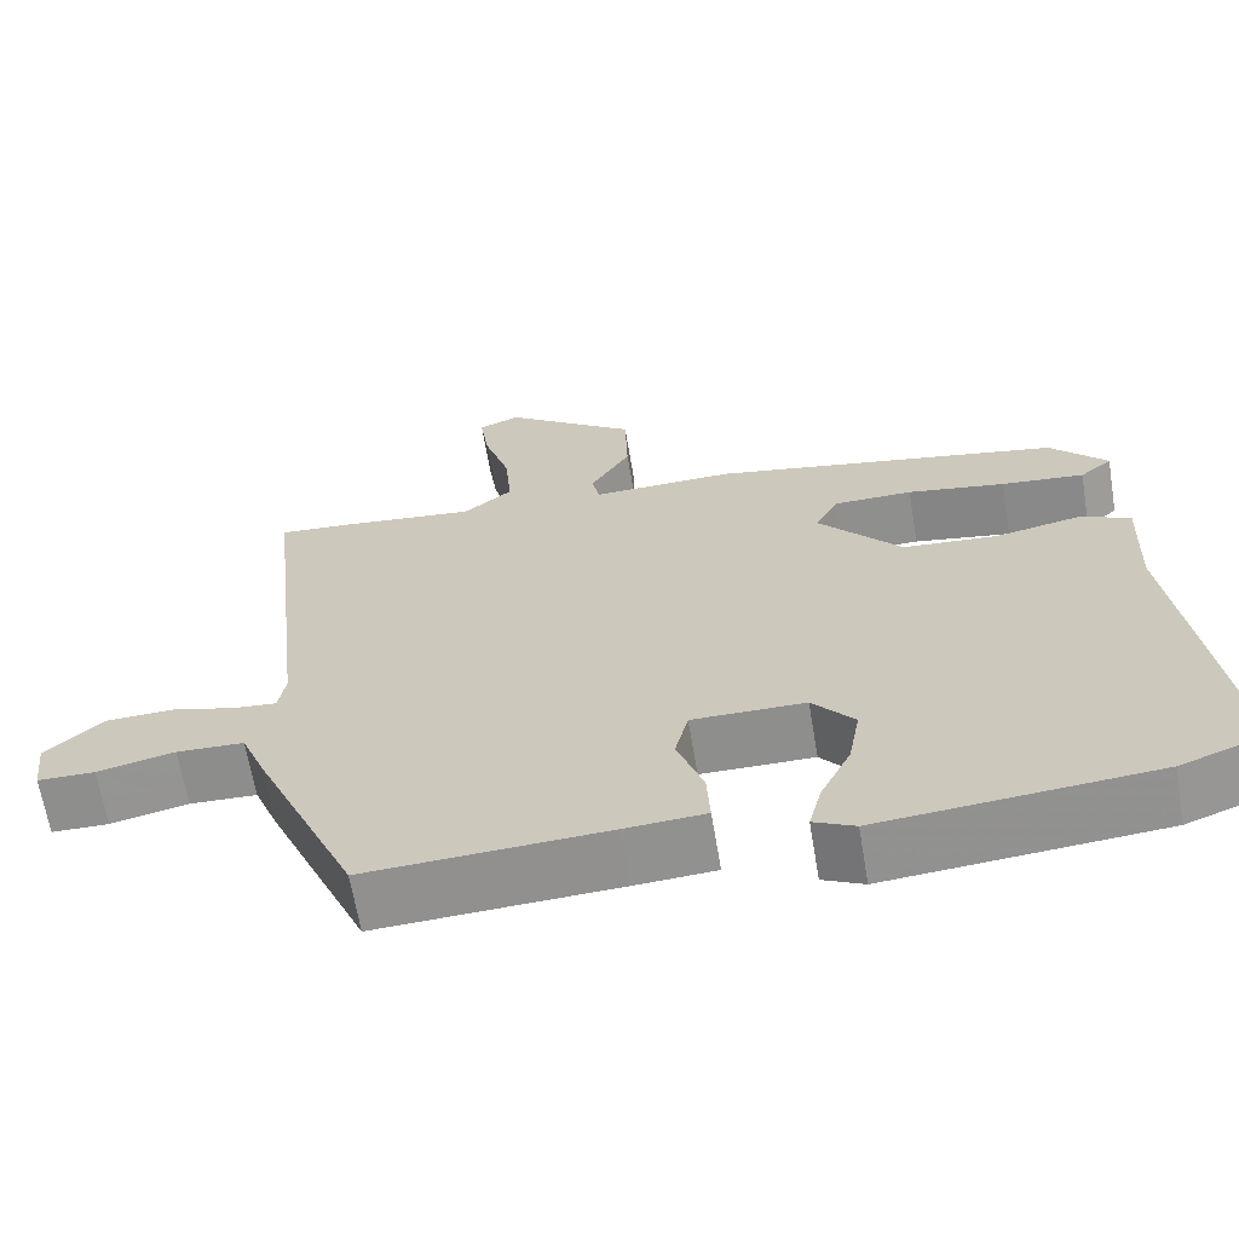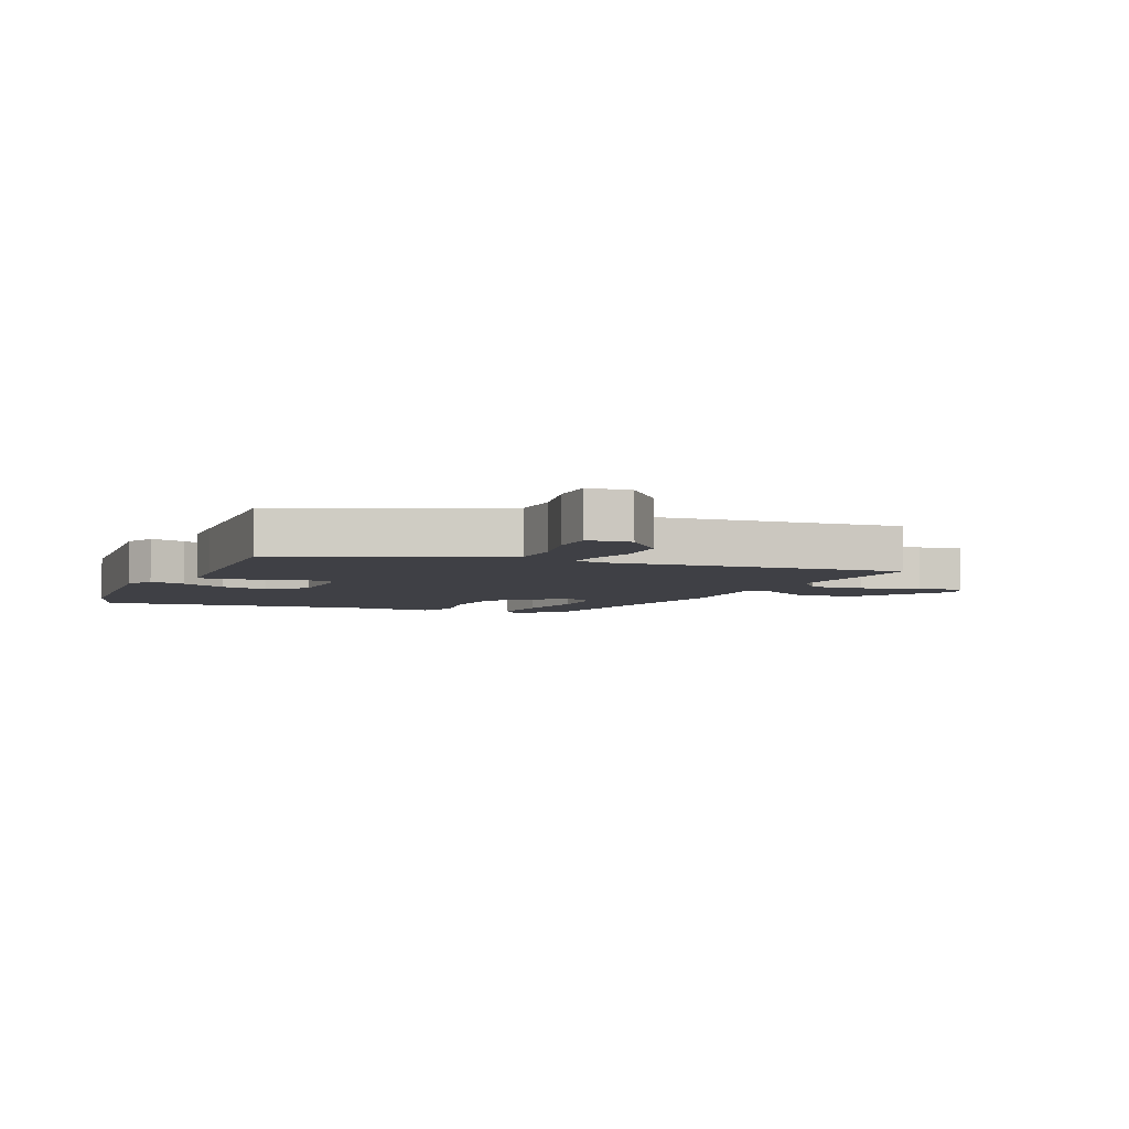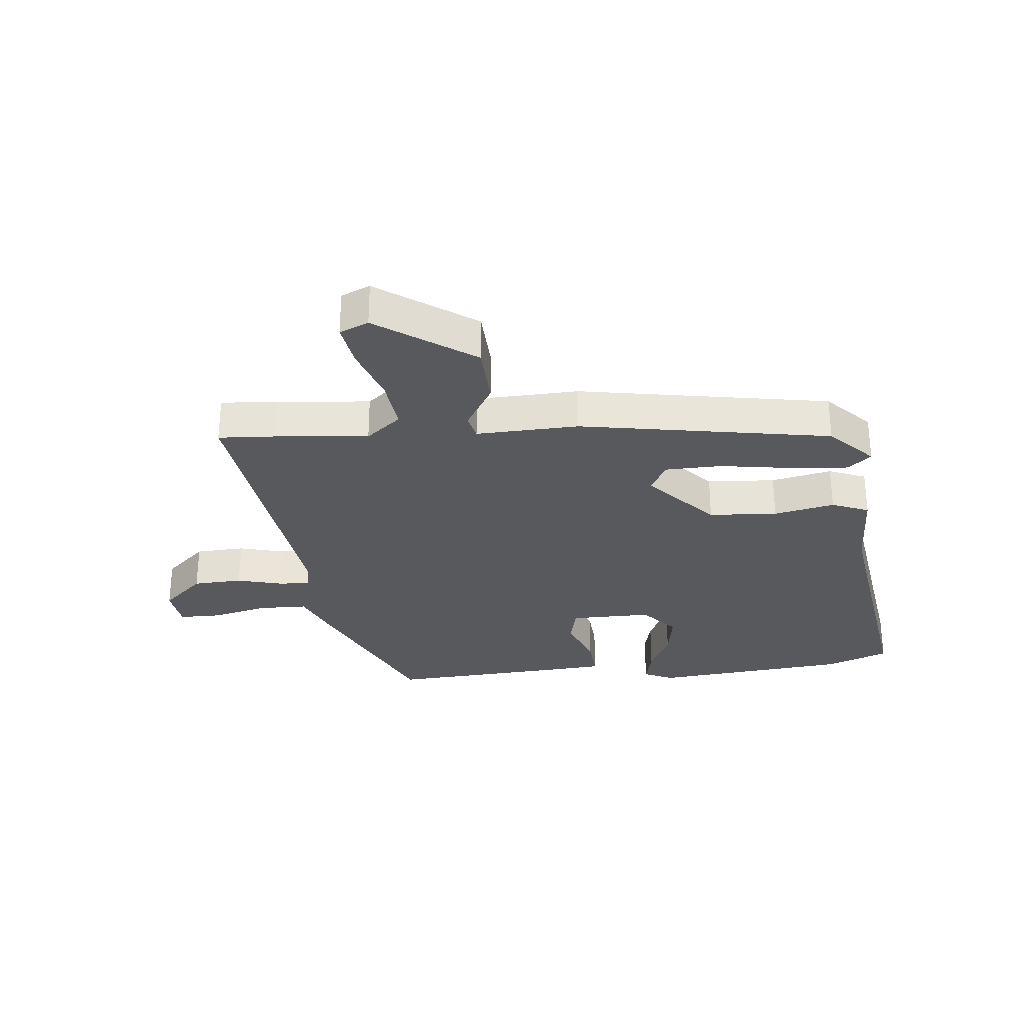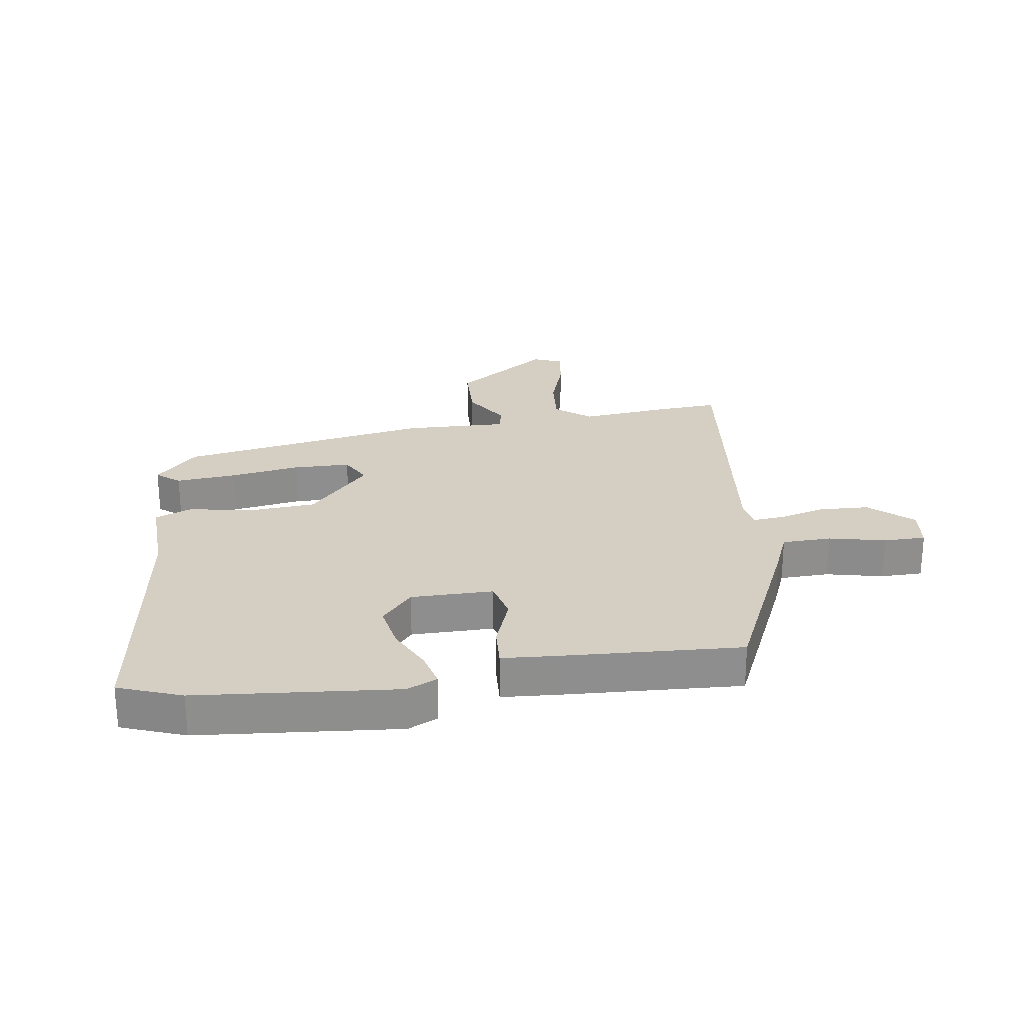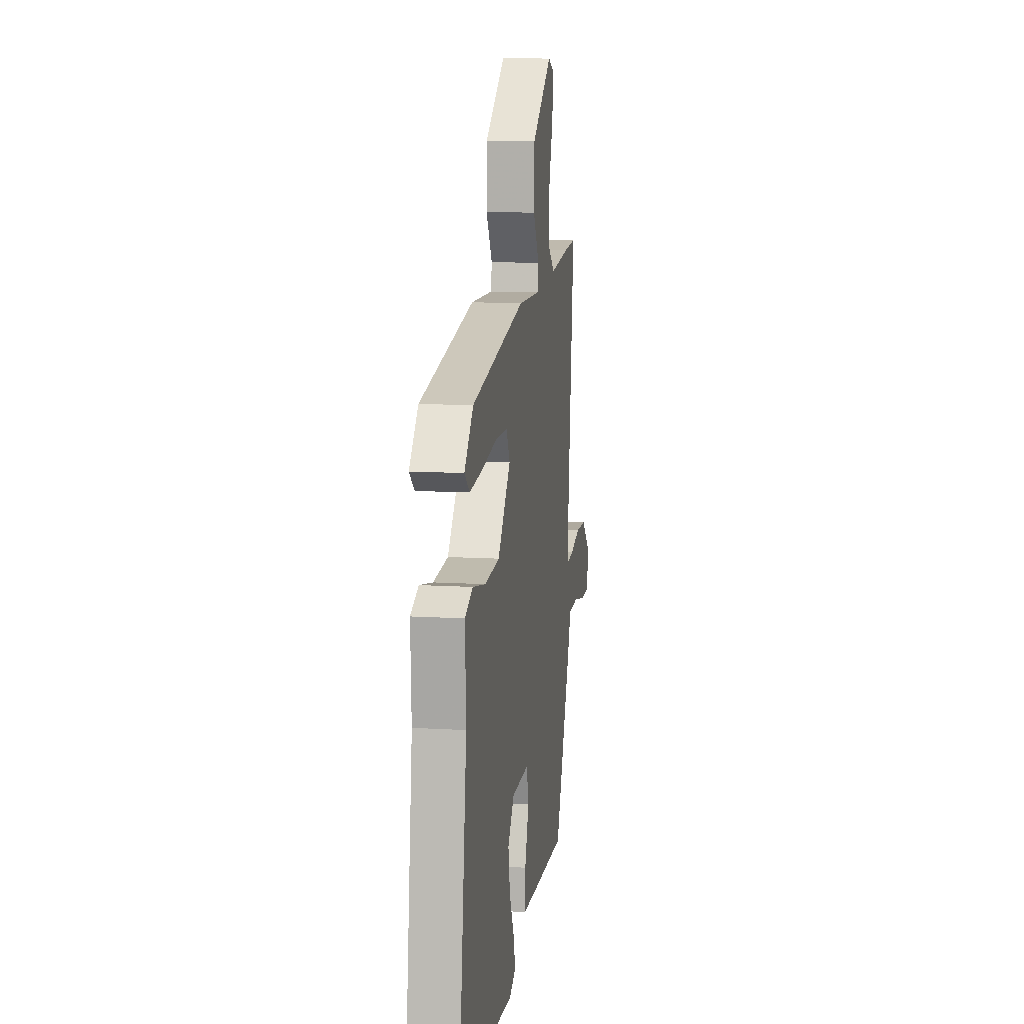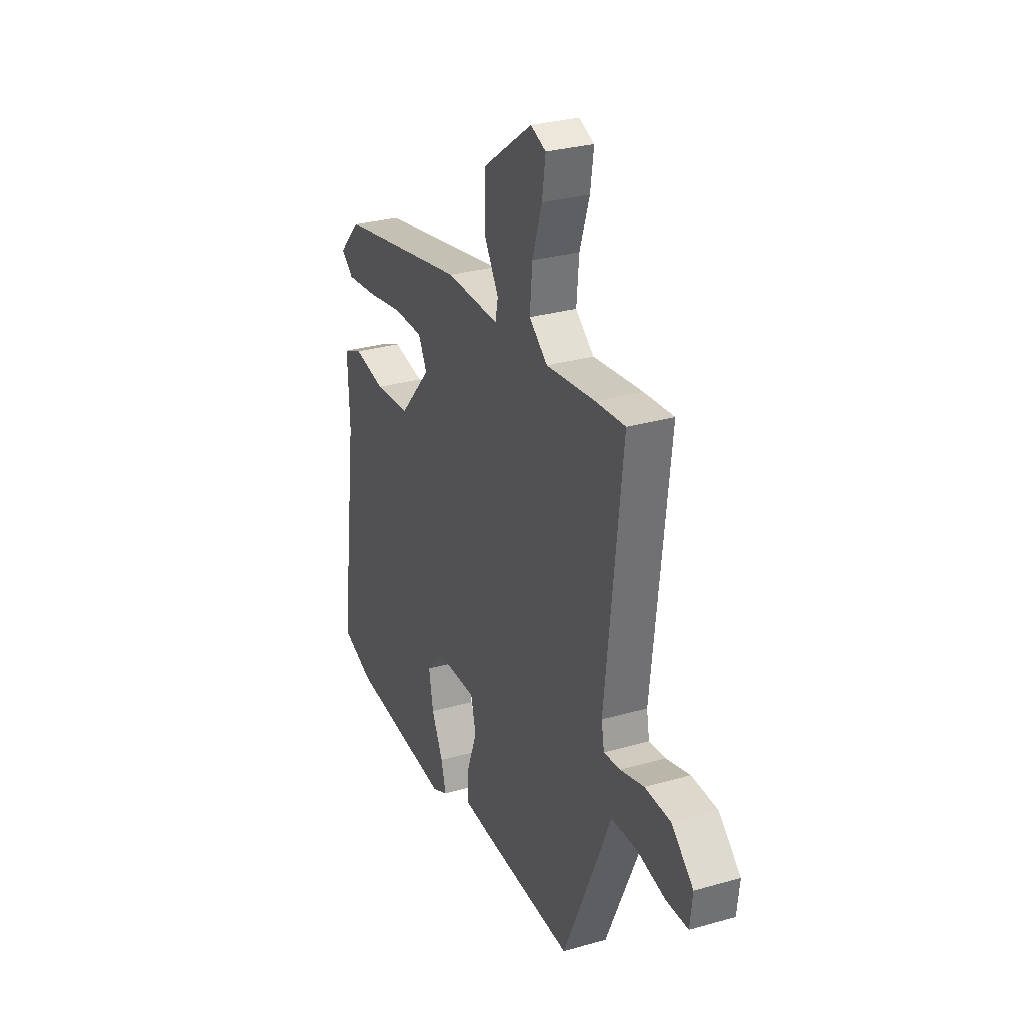
<metadata>
{"format":"obj","ext":"obj","renderer":"f3d","projection":"perspective","resolution":1024,"background":"white","views":[{"elev":-65.0,"azim":9.5,"up":"+Z"},{"elev":-5.2,"azim":-114.0,"up":"+Y"},{"elev":-29.9,"azim":6.6,"up":"+Y"},{"elev":25.4,"azim":171.9,"up":"+Y"},{"elev":11.5,"azim":98.4,"up":"+Z"},{"elev":29.2,"azim":-113.0,"up":"+Z"}]}
</metadata>
<code>
v 0.596 0.07 -0.464
v 0.491 0.07 -0.503
v 0.159 0.07 -0.531
v 0.109 0.07 -0.507
v 0.124 0.07 -0.448
v 0.161 0.07 -0.372
v 0.175 0.07 -0.295
v 0.124 0.07 -0.235
v -0.013 0.07 -0.234
v -0.029 0.07 -0.299
v 0.003 0.07 -0.388
v 0.007 0.07 -0.457
v -0.09 0.07 -0.463
v -0.382 0.07 -0.477
v -0.506 0.07 -0.197
v -0.536 0.07 -0.123
v -0.618 0.07 -0.12
v -0.712 0.07 -0.141
v -0.782 0.07 -0.14
v -0.79 0.07 -0.069
v -0.72 0.07 -0.006
v -0.637 0.07 -0.003
v -0.561 0.07 -0.024
v -0.508 0.07 -0.029
v -0.499 0.07 0.021
v -0.553 0.07 0.504
v -0.459 0.07 0.497
v -0.301 0.07 0.479
v -0.242 0.07 0.526
v -0.25 0.07 0.614
v -0.281 0.07 0.71
v -0.292 0.07 0.785
v -0.243 0.07 0.805
v -0.083 0.07 0.69
v -0.08 0.07 0.587
v -0.128 0.07 0.509
v -0.119 0.07 0.466
v 0.053 0.07 0.47
v 0.474 0.07 0.39
v 0.543 0.07 0.316
v 0.504 0.07 0.284
v 0.404 0.07 0.294
v 0.286 0.07 0.314
v 0.191 0.07 0.313
v 0.163 0.07 0.261
v 0.264 0.07 0.146
v 0.379 0.07 0.137
v 0.481 0.07 0.157
v 0.543 0.07 0.131
v 0.537 0.07 -0.016
v 0.596 0 -0.464
v 0.491 0 -0.503
v 0.159 0 -0.531
v 0.109 0 -0.507
v 0.124 0 -0.448
v 0.161 0 -0.372
v 0.175 0 -0.295
v 0.124 0 -0.235
v -0.013 0 -0.234
v -0.029 0 -0.299
v 0.003 0 -0.388
v 0.007 0 -0.457
v -0.09 0 -0.463
v -0.382 0 -0.477
v -0.506 0 -0.197
v -0.536 0 -0.123
v -0.618 0 -0.12
v -0.712 0 -0.141
v -0.782 0 -0.14
v -0.79 0 -0.069
v -0.72 0 -0.006
v -0.637 0 -0.003
v -0.561 0 -0.024
v -0.508 0 -0.029
v -0.499 0 0.021
v -0.553 0 0.504
v -0.459 0 0.497
v -0.301 0 0.479
v -0.242 0 0.526
v -0.25 0 0.614
v -0.281 0 0.71
v -0.292 0 0.785
v -0.243 0 0.805
v -0.083 0 0.69
v -0.08 0 0.587
v -0.128 0 0.509
v -0.119 0 0.466
v 0.053 0 0.47
v 0.474 0 0.39
v 0.543 0 0.316
v 0.504 0 0.284
v 0.404 0 0.294
v 0.286 0 0.314
v 0.191 0 0.313
v 0.163 0 0.261
v 0.264 0 0.146
v 0.379 0 0.137
v 0.481 0 0.157
v 0.543 0 0.131
v 0.537 0 -0.016
f 47 48 49 50
f 46 47 50 1
f 45 46 1 2
f 40 41 42 43
f 38 39 40 43
f 37 38 43 44
f 33 34 35 36
f 33 36 37
f 30 31 32 33
f 29 30 33 37
f 28 29 37 44
f 25 26 27 28
f 24 25 28 44
f 20 21 22 23
f 20 23 24
f 17 18 19 20
f 16 17 20 24
f 10 11 12 13
f 9 10 13 14
f 3 4 5 6
f 3 6 7
f 2 3 7
f 45 2 7 8
f 24 44 45
f 9 14 15 16
f 16 24 45
f 8 9 16 45
f 100 99 98 97
f 51 100 97 96
f 52 51 96 95
f 93 92 91 90
f 93 90 89 88
f 94 93 88 87
f 86 85 84 83
f 87 86 83
f 83 82 81 80
f 87 83 80 79
f 94 87 79 78
f 78 77 76 75
f 94 78 75 74
f 73 72 71 70
f 74 73 70
f 70 69 68 67
f 74 70 67 66
f 63 62 61 60
f 64 63 60 59
f 56 55 54 53
f 57 56 53
f 57 53 52
f 58 57 52 95
f 95 94 74
f 66 65 64 59
f 95 74 66
f 95 66 59 58
f 1 51 52 2
f 2 52 53 3
f 3 53 54 4
f 4 54 55 5
f 5 55 56 6
f 6 56 57 7
f 7 57 58 8
f 8 58 59 9
f 9 59 60 10
f 10 60 61 11
f 11 61 62 12
f 12 62 63 13
f 13 63 64 14
f 14 64 65 15
f 15 65 66 16
f 16 66 67 17
f 17 67 68 18
f 18 68 69 19
f 19 69 70 20
f 20 70 71 21
f 21 71 72 22
f 22 72 73 23
f 23 73 74 24
f 24 74 75 25
f 25 75 76 26
f 26 76 77 27
f 27 77 78 28
f 28 78 79 29
f 29 79 80 30
f 30 80 81 31
f 31 81 82 32
f 32 82 83 33
f 33 83 84 34
f 34 84 85 35
f 35 85 86 36
f 36 86 87 37
f 37 87 88 38
f 38 88 89 39
f 39 89 90 40
f 40 90 91 41
f 41 91 92 42
f 42 92 93 43
f 43 93 94 44
f 44 94 95 45
f 45 95 96 46
f 46 96 97 47
f 47 97 98 48
f 48 98 99 49
f 49 99 100 50
f 50 100 51 1

</code>
